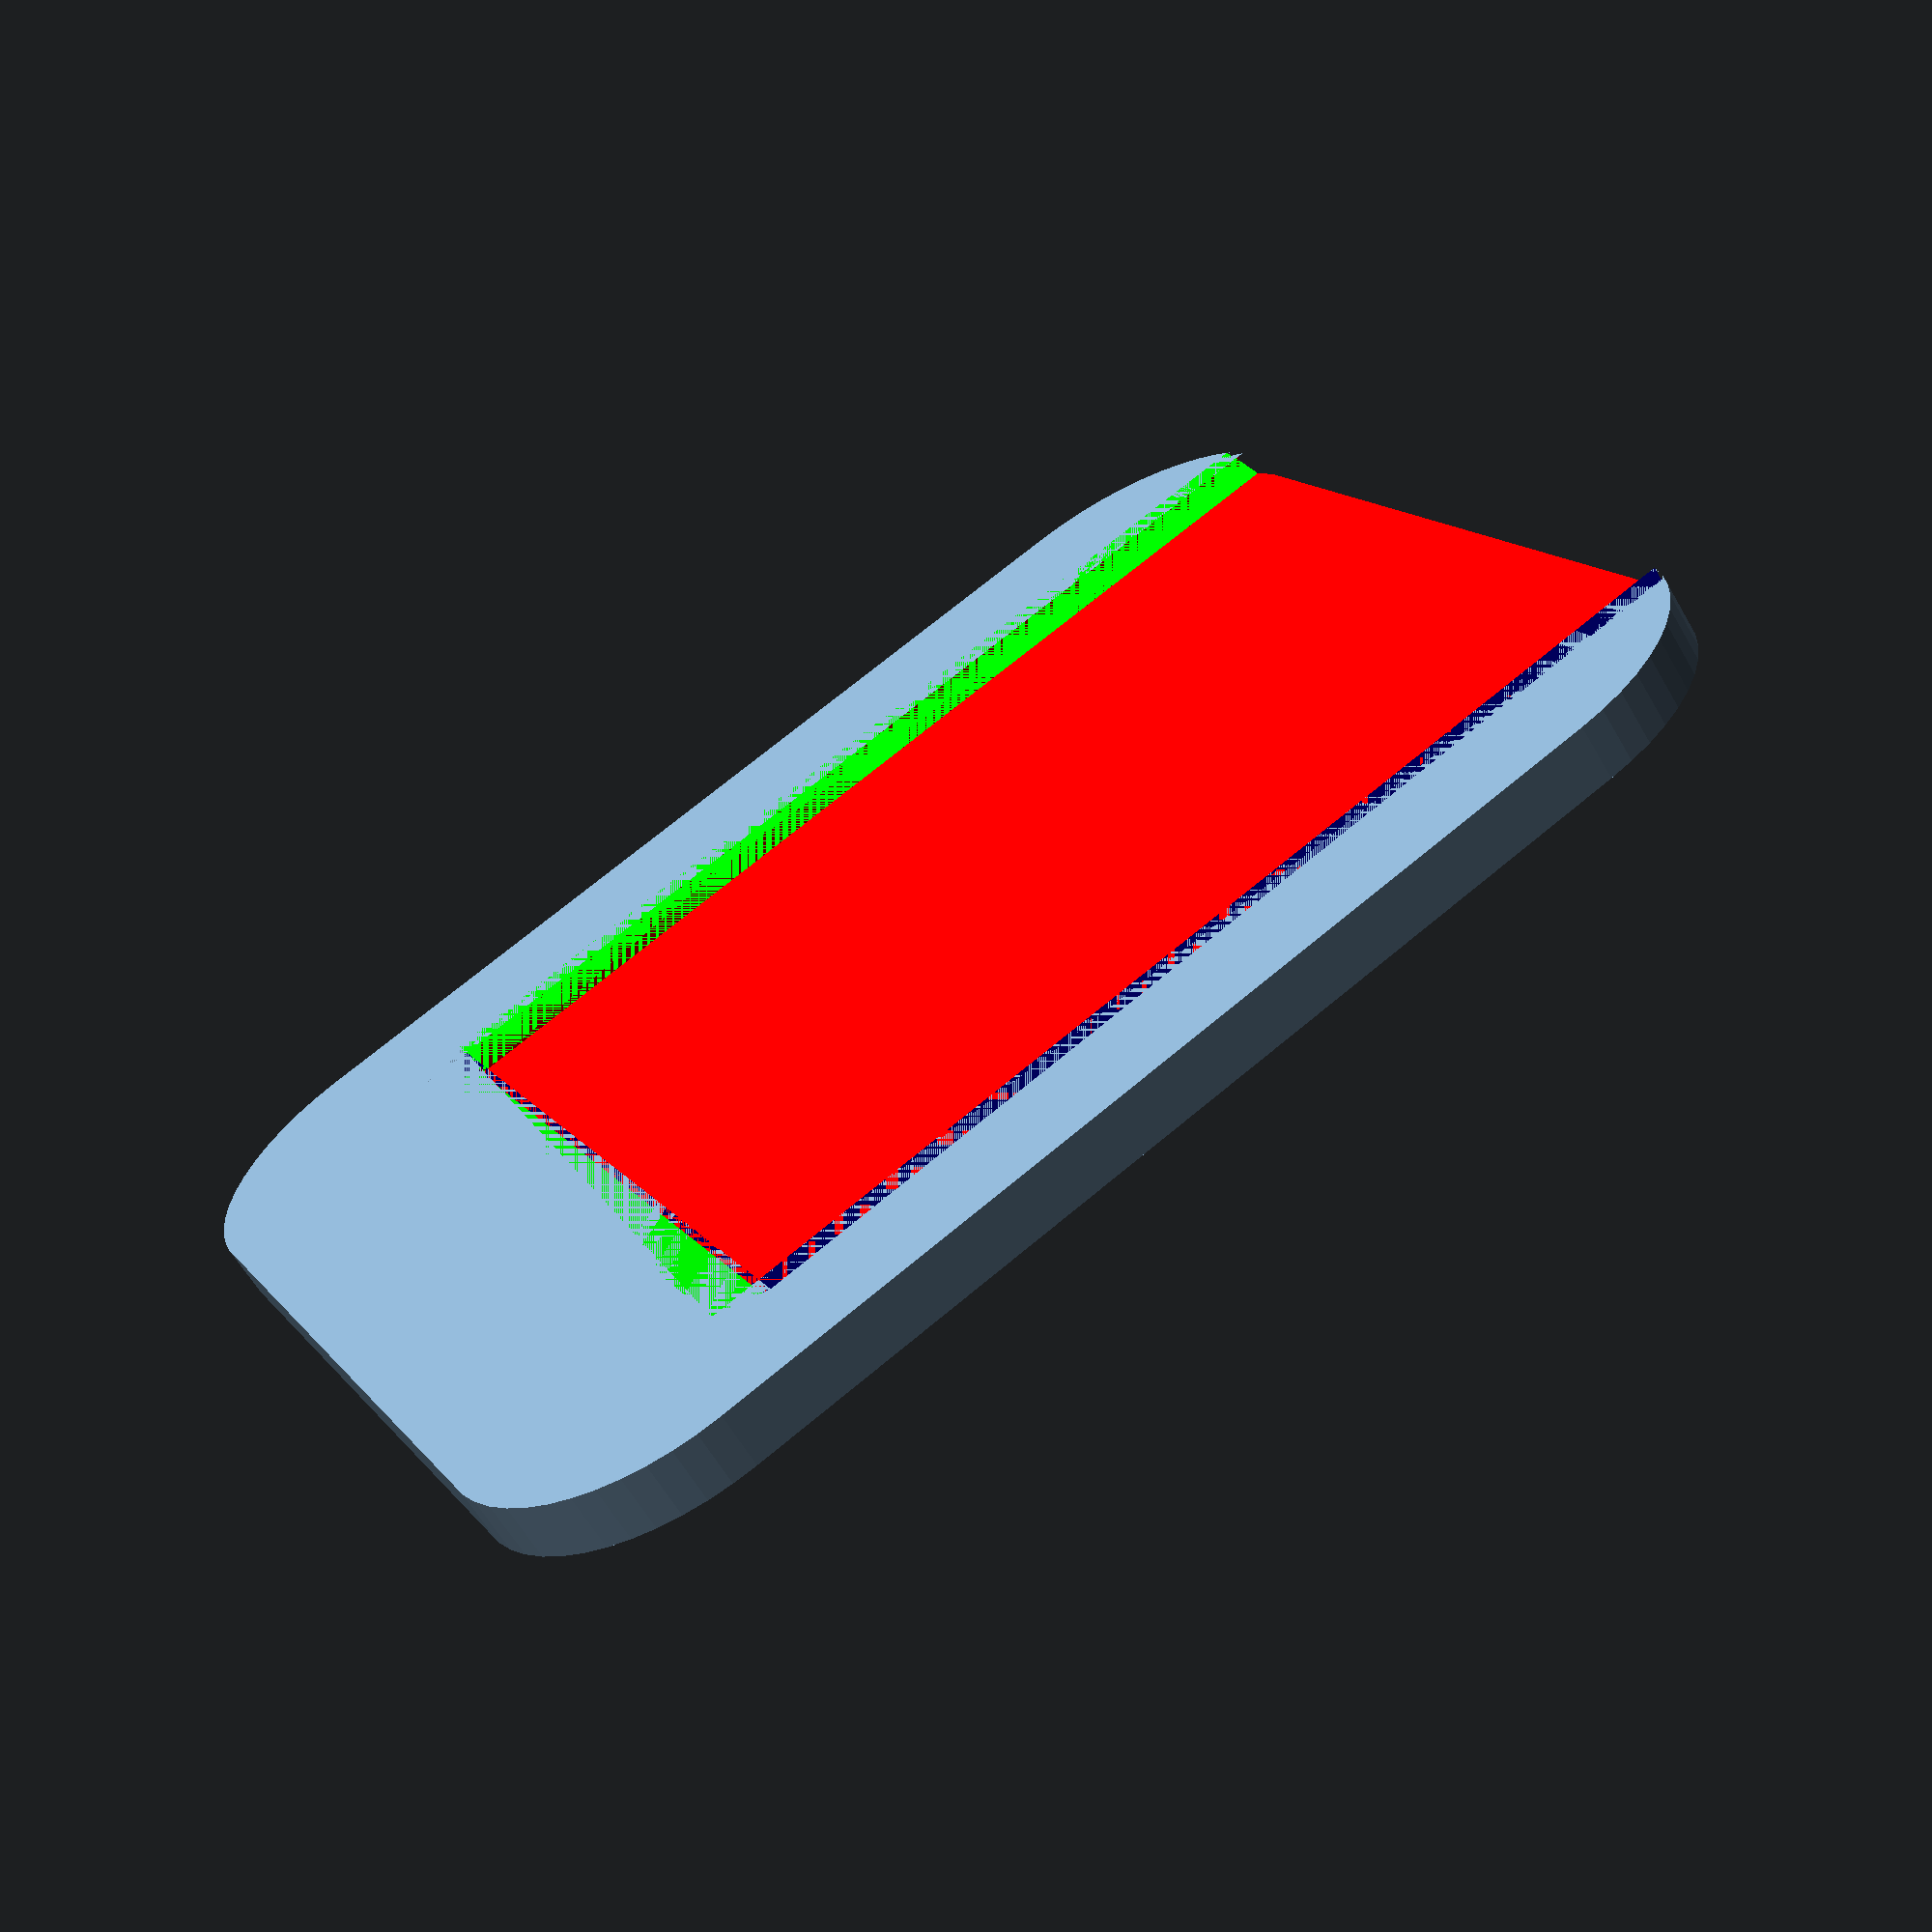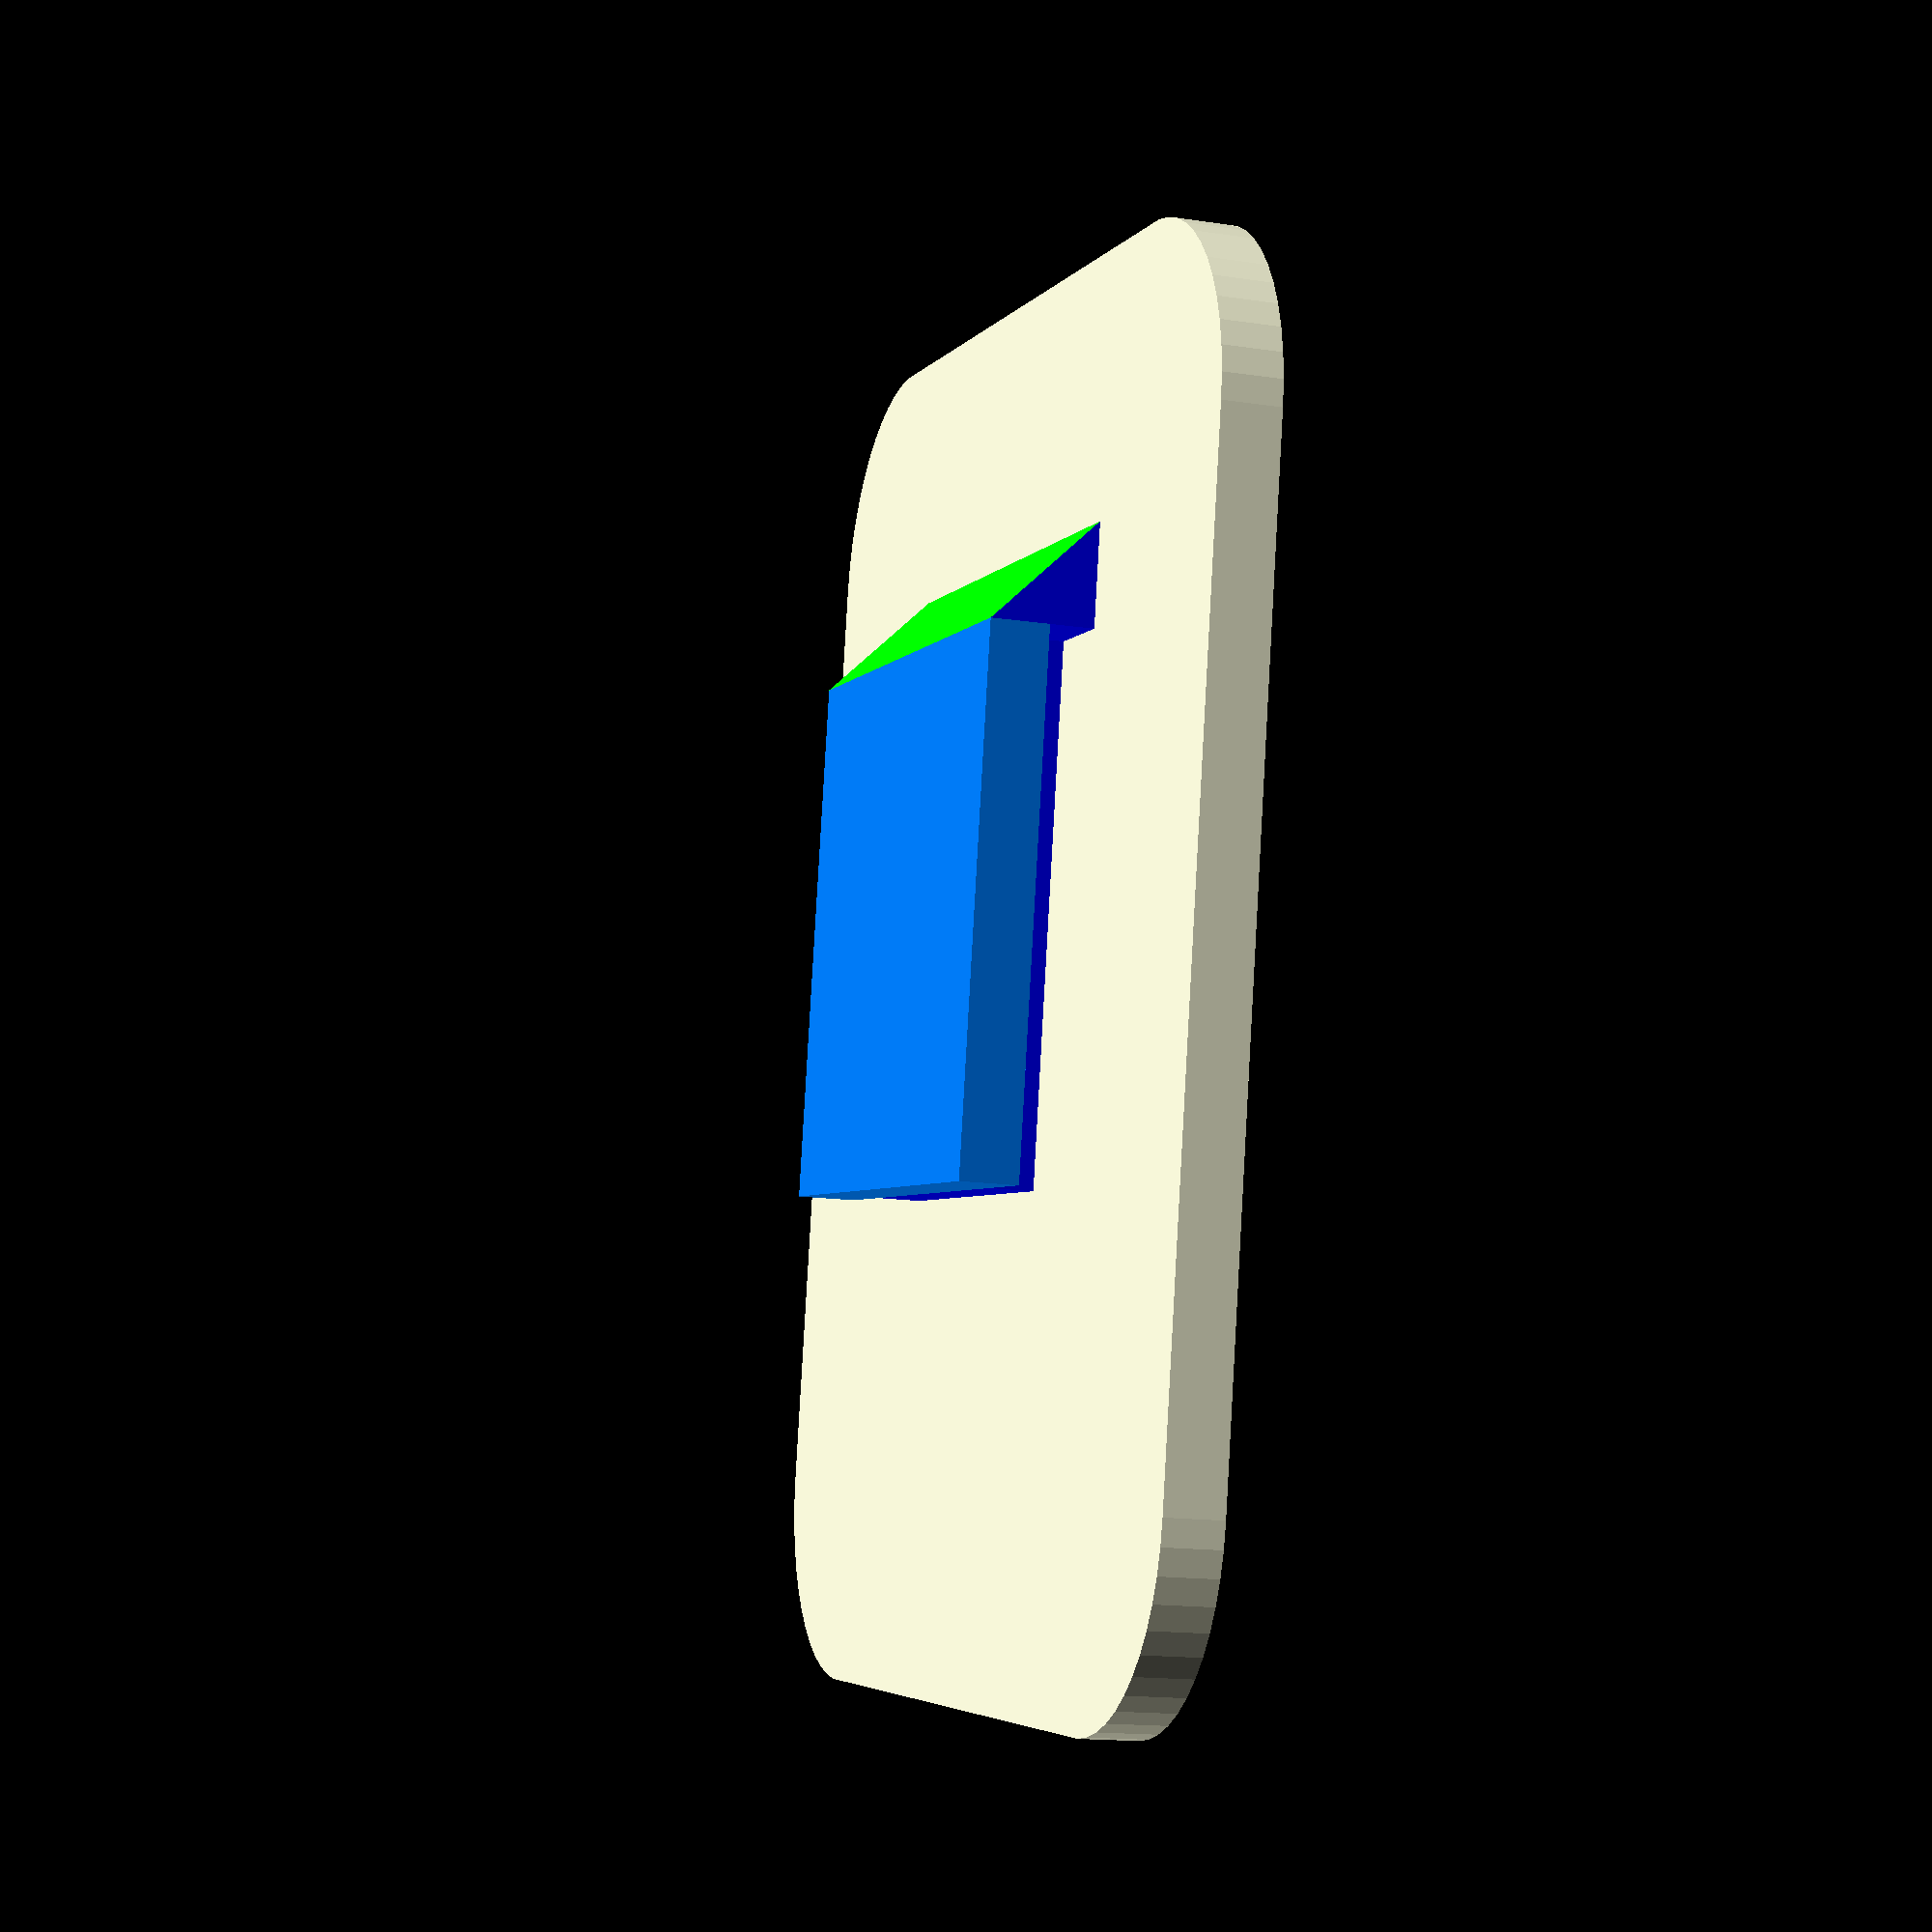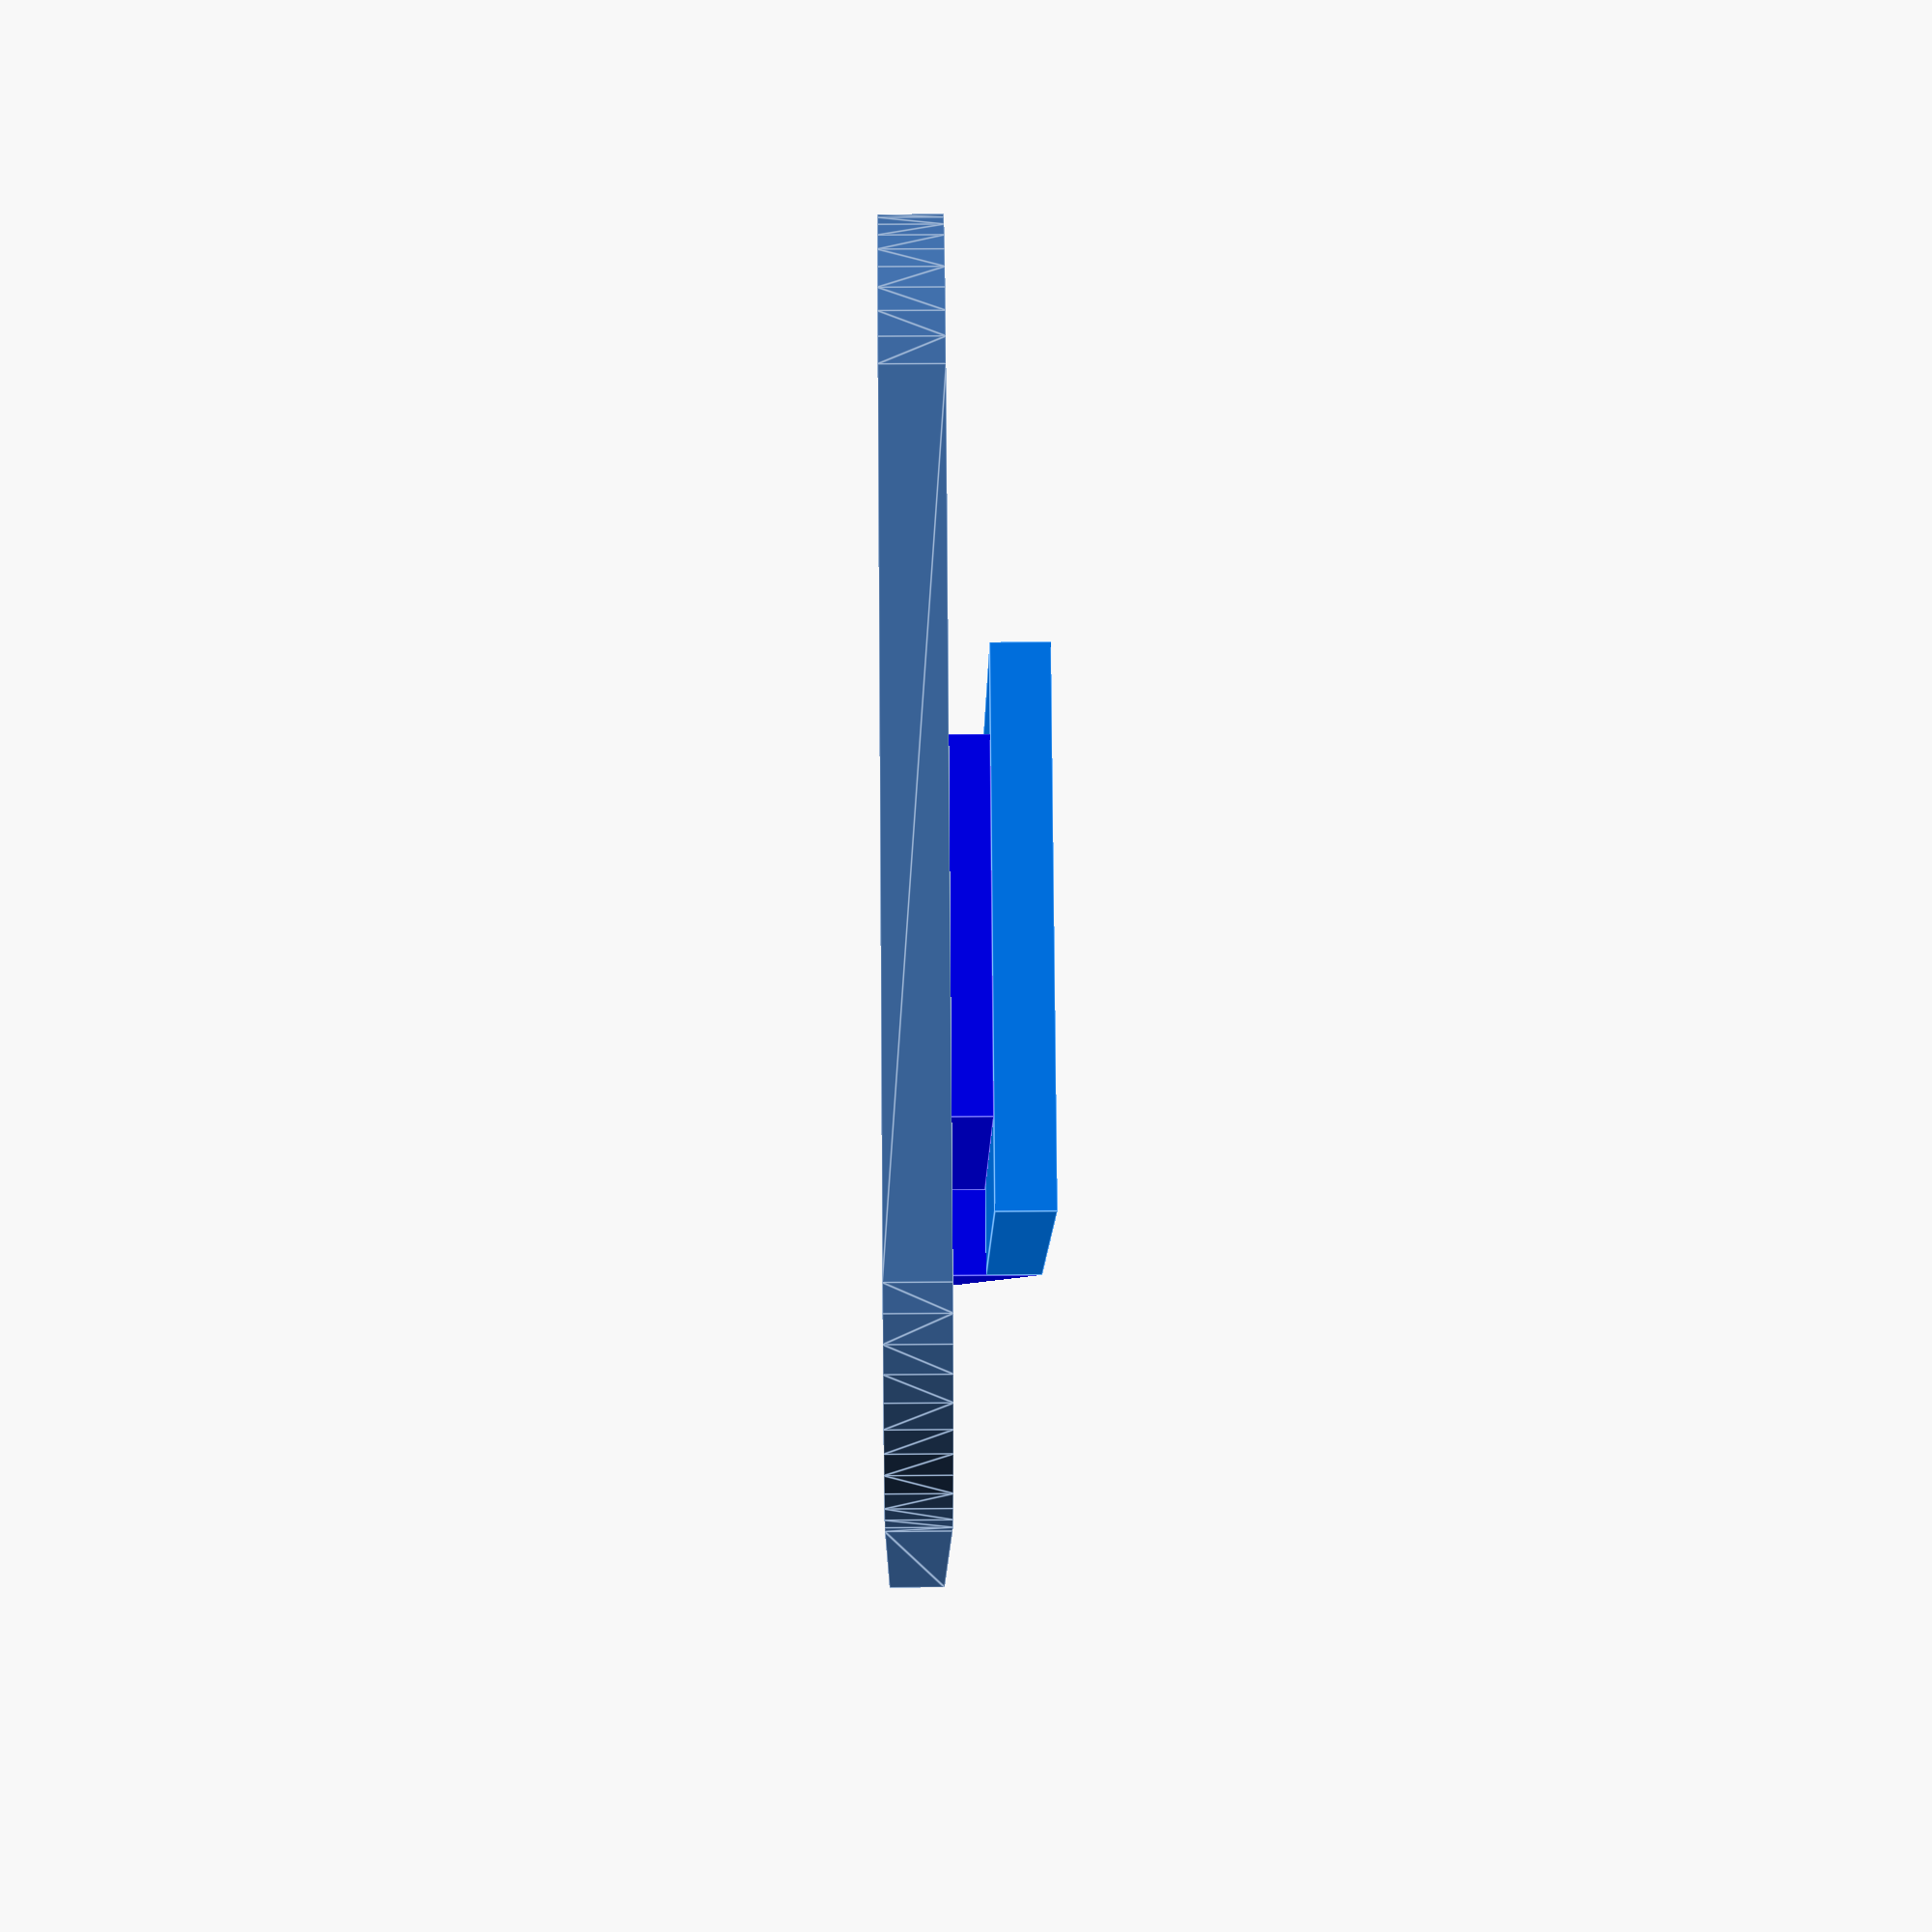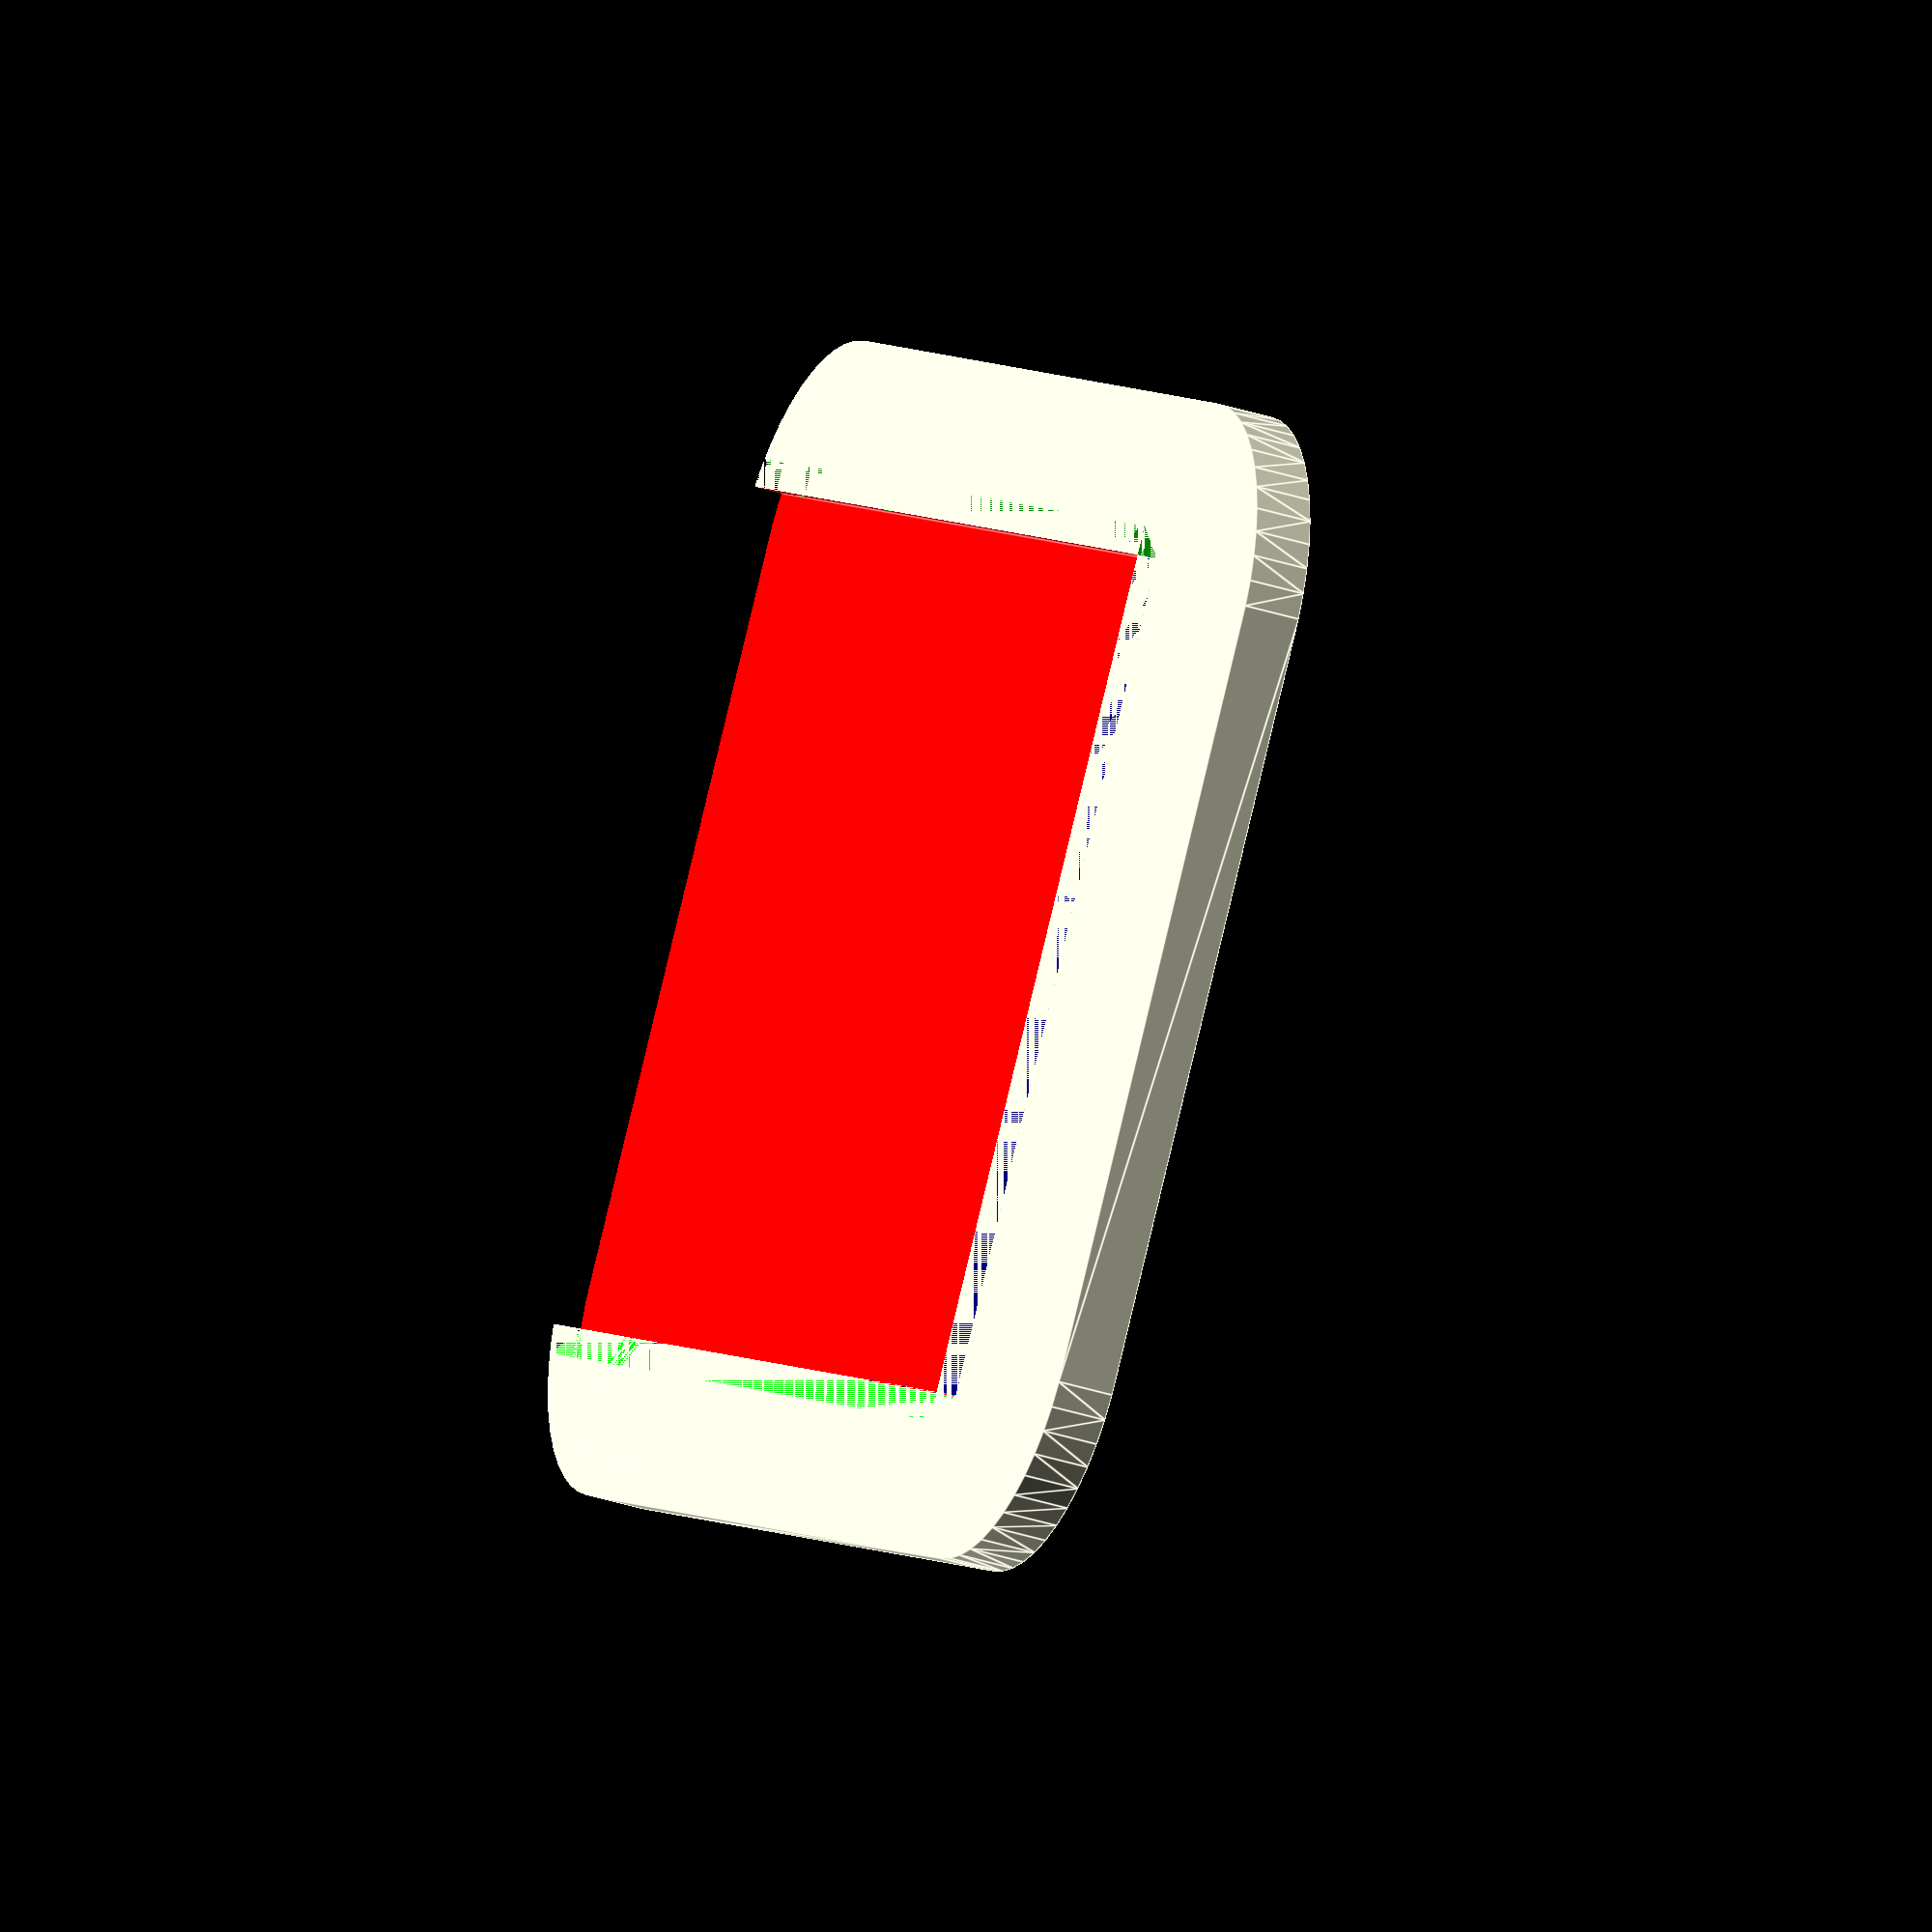
<openscad>
module cold_shoe_insert() {
    color([0,0.5,1])
    // per ISO 518:2006(E), page 3 - inner insert
    cube([18.6, 18, 2], center=true);

    translate([0,0,(2 + 1.5) / 2]) {
      color([0,0,1])
      // per ISO 518:2006(E), page 3 - between "teeth"
      cube([12.5, 18, 1.5], center=true);
    }
}


module chamfered_cube(dim, center_x=false) {
    x = dim[0]; y = dim[1]; z = dim[2];
    hyp = sqrt(pow(y, 2) + pow(z, 2));
    centering_vector = (center_x) ? [-x/2,0,0] : [0,0,0];

    translate(centering_vector) {
        difference() {
        color([0,0,1])
        cube(dim, center=false);
        
        color([0,1,0])
        translate([-0.5,0,0]) // to make sure the edges overlap
        translate([0,y,0])
        rotate([atan(y/z),0,0])
        
        // the +1 is to make sure the edges overlap
        cube([x + 1,y * z / hyp, hyp], center=false);
        }
    }
}


module pyramid_chamfered_corner(dim, inverse=false, points=false) {
    x = dim[0]; y = dim[1]; z = dim[2];
    
    p = [
        [0,0,0]
      , [x,0,0]
      , [0,y,0]
      , [x,y,0]
      , [0,0,z]
      , [0,y,z]
      , [x,y,z]
    ];

    f = [
         [0,3,2]
        ,[0,1,3]
        ,[0,4,1]
        ,[1,6,3]
        ,[1,4,6]
        ,[4,5,6]
        ,[2,6,5]
        ,[2,3,6]
        ,[2,5,4]
        ,[0,2,4]
    ];
 
    if (inverse) {
        difference() {
            cube(dim);
            polyhedron(points=p, faces=f);
        }
    }
    else {
        polyhedron(points=p, faces=f);
    }

    module showPoints(v) {
        for (i = [0: len(v)-1]) {
            translate(v[i]) color("red") 
            text(str(i), font = "Courier New", size=1.5);
             
        }
    }
    if (points)
    {
        showPoints(p);
    }
}


module tentacle_sync_e_velcro_mount(table_height, table_margin, velcro_pad_length_margin, velcro_dip, minkowski_cylinder_r, velcro_pad_width_margin, velcrop_pad_dip_offset=[0,0,0]) {
    // TOOD: can I guard against it?
    // minkowski_cylinder_r is up to 21 for whatever reason, then it degrades into a full circle

    // per official website
    tentacle_width = 38;
    tentacle_length = 50;
    
    // as stated by Tentcle support staff when asked on May 28, 2022
    inbuilt_velcro_pad_width = 20;
    inbuilt_velcro_pad_length = 29.5;

    // self-measured, but I've already asked Tentacle
    locking_connector_dip = 5;
    
    // TODO: this cannot be really parametrized yet
    locking_connector_dip_margin = 2;
    experimental_additonal_dip_maring_width = 2.5;
    
    // derived
    // *******
    velcro_pad_dip_width = inbuilt_velcro_pad_width + velcro_pad_width_margin;
    velcro_pad_dip_length = inbuilt_velcro_pad_length + velcro_pad_length_margin;

    translate([0,0, table_height / 2]) {
        difference() {
            $fn=50;
            minkowski() {
                difference() {
                    coef = table_margin - 2 * minkowski_cylinder_r;
                    cube([tentacle_width + coef, tentacle_length + coef, table_height / 2], center = true);
                    
                    // TODO: figure out why there has to be this shitty -1 and the y axis
                    color([0,1,0])
                    translate([0,(tentacle_width + coef) / 2 + (locking_connector_dip + locking_connector_dip_margin) / 2 - 1 + experimental_additonal_dip_maring_width,0])
                    
                    cube([tentacle_width + coef, locking_connector_dip + locking_connector_dip_margin, table_height / 2], center=true);
                }
                
                color([0,1,0])
                cylinder(r=minkowski_cylinder_r,h=table_height / 2, center = true);
            }
            
            translate(velcrop_pad_dip_offset) {
                color([1,0,0])
                translate([0,0,table_height / 2])
                // the 2x compsensates for centering and it's easier to wrok with that way
                // TODO: name those parameters and use them in the chamfer
                cube([velcro_pad_dip_width, velcro_pad_dip_length, 2 * velcro_dip], center = true);

                translate([0,0,table_height / 2 + 0]) {
                    // y=z for the angle to be 45
                    // 1.81y=z for the angle to be 45/2 since tan(45/2) ~ 0.55
                    // TODO: why +1? o.0
                    translate([0,-velcro_pad_dip_length / 2, 0])
                    rotate([180,0,0])
                    chamfered_cube([velcro_pad_dip_width, velcro_dip / 0.55, velcro_dip], center_x=true);
                }

                // bottom
                translate([0,0,table_height / 2 + 0]) {
                    // y=z for the angle to be 45
                    translate([0,+velcro_pad_dip_length / 2, 0])
                    rotate([270,0,0])
                    chamfered_cube([velcro_pad_dip_width, velcro_dip, velcro_dip / 0.55], center_x=true);
                }

                // right
                translate([0,0,table_height / 2 + 0]) {
                    // y=z for the angle to be 45
                    translate([-velcro_pad_dip_width / 2 , 0, 0])
                    rotate([270,0,90])
                    chamfered_cube([velcro_pad_dip_length, velcro_dip, velcro_dip], center_x=true);
                }

                // left
                translate([0,0,table_height / 2 + 0]) {
                    // y=z for the angle to be 45
                    translate([velcro_pad_dip_width / 2 , 0, 0])
                    rotate([180,0,90])
                    chamfered_cube([velcro_pad_dip_length, velcro_dip, velcro_dip], center_x=true);
                }

                // left-top corner
                translate([velcro_pad_dip_width / 2, -velcro_pad_dip_length / 2 - 1.81,0])
                rotate([0,0,180])
                translate([-velcro_dip,-velcro_dip / 0.55,0])
                pyramid_chamfered_corner([velcro_dip, velcro_dip / 0.55, velcro_dip], inverse=true);

                // right-top corner
                translate([-velcro_pad_dip_width / 2, -velcro_pad_dip_length / 2 - 1.81,0])
                rotate([-90,-90,-90])
                translate([0,-velcro_dip / 0.55,-velcro_dip])
                pyramid_chamfered_corner([velcro_dip, velcro_dip / 0.55, velcro_dip], inverse=true);
            } // velcro dip translation end
        }
    }
}


cold_shoe_insert();
cold_shoe_over_0_height = (2 / 2) + 1.5;

translate([0,18 / 2, cold_shoe_over_0_height])
rotate([270,0,0])
chamfered_cube([18.6,2 + 1.5,2 + 1.5], center_x=true);

translate([0,0,cold_shoe_over_0_height]) {
    // prototype 3
    // PARAMETER_EXPERIMENT 2mm table height, 3 is cool but let's see
    
    // further 12% print time reduction, down to 1h1m
    // label as mark 3

    // prototype 4
    // MANUFACTURING EXPERIMENT - changing profile to "normal - 0.15mm" 
    // TODO: make sure the table height parametrizes well
    // TODO: use height parameter based on mk3 experiment
    // TODO: rotate the model for exporting, so slicing is more straigh-forward

    // speeds up the printing to 32 minutes, so yet another ~50%
    // tweaking settings like printing speed, infill, doesn't affect printing speed
    // label as mark 4

    // prototype 5
    // MANUFACTURING EXPERIMENT - print with supports off 
    // TODO: if fails - redesign the bottom so that supports and sanding is not needed
    // label as mark 5
 
    tentacle_sync_e_velcro_mount(table_height=2, table_margin=2, velcro_pad_width_margin=9, velcro_pad_length_margin=6 + 2.5, velcro_dip=1, minkowski_cylinder_r=7, velcrop_pad_dip_offset=[0,sqrt(2) + 2.5,0]);
}

</openscad>
<views>
elev=241.7 azim=242.8 roll=150.1 proj=p view=solid
elev=15.3 azim=349.5 roll=252.0 proj=p view=wireframe
elev=154.6 azim=54.5 roll=90.8 proj=p view=edges
elev=212.2 azim=123.4 roll=115.1 proj=o view=edges
</views>
